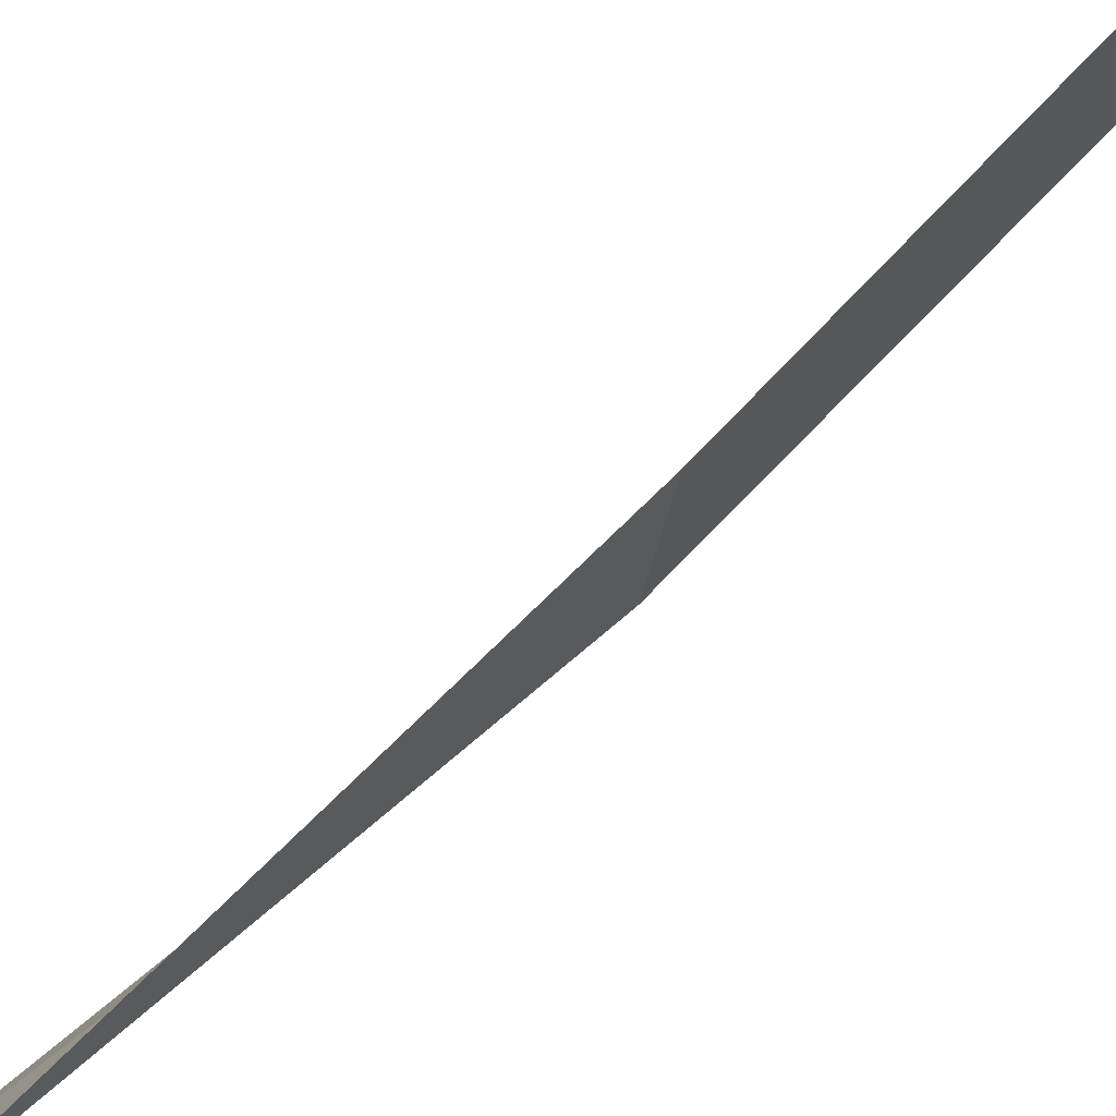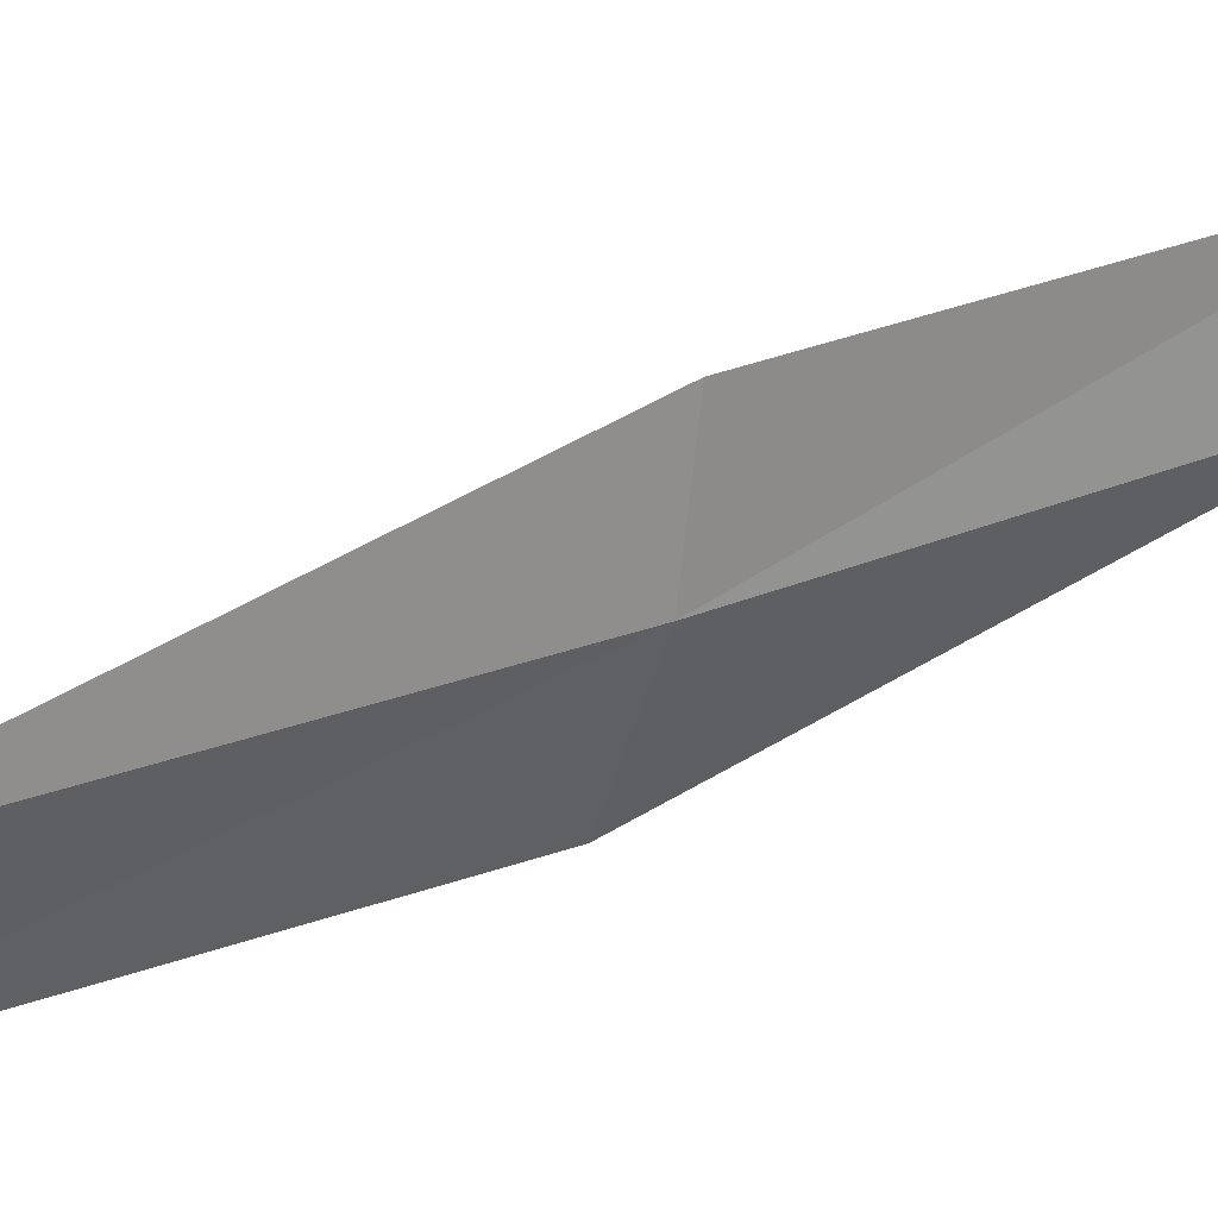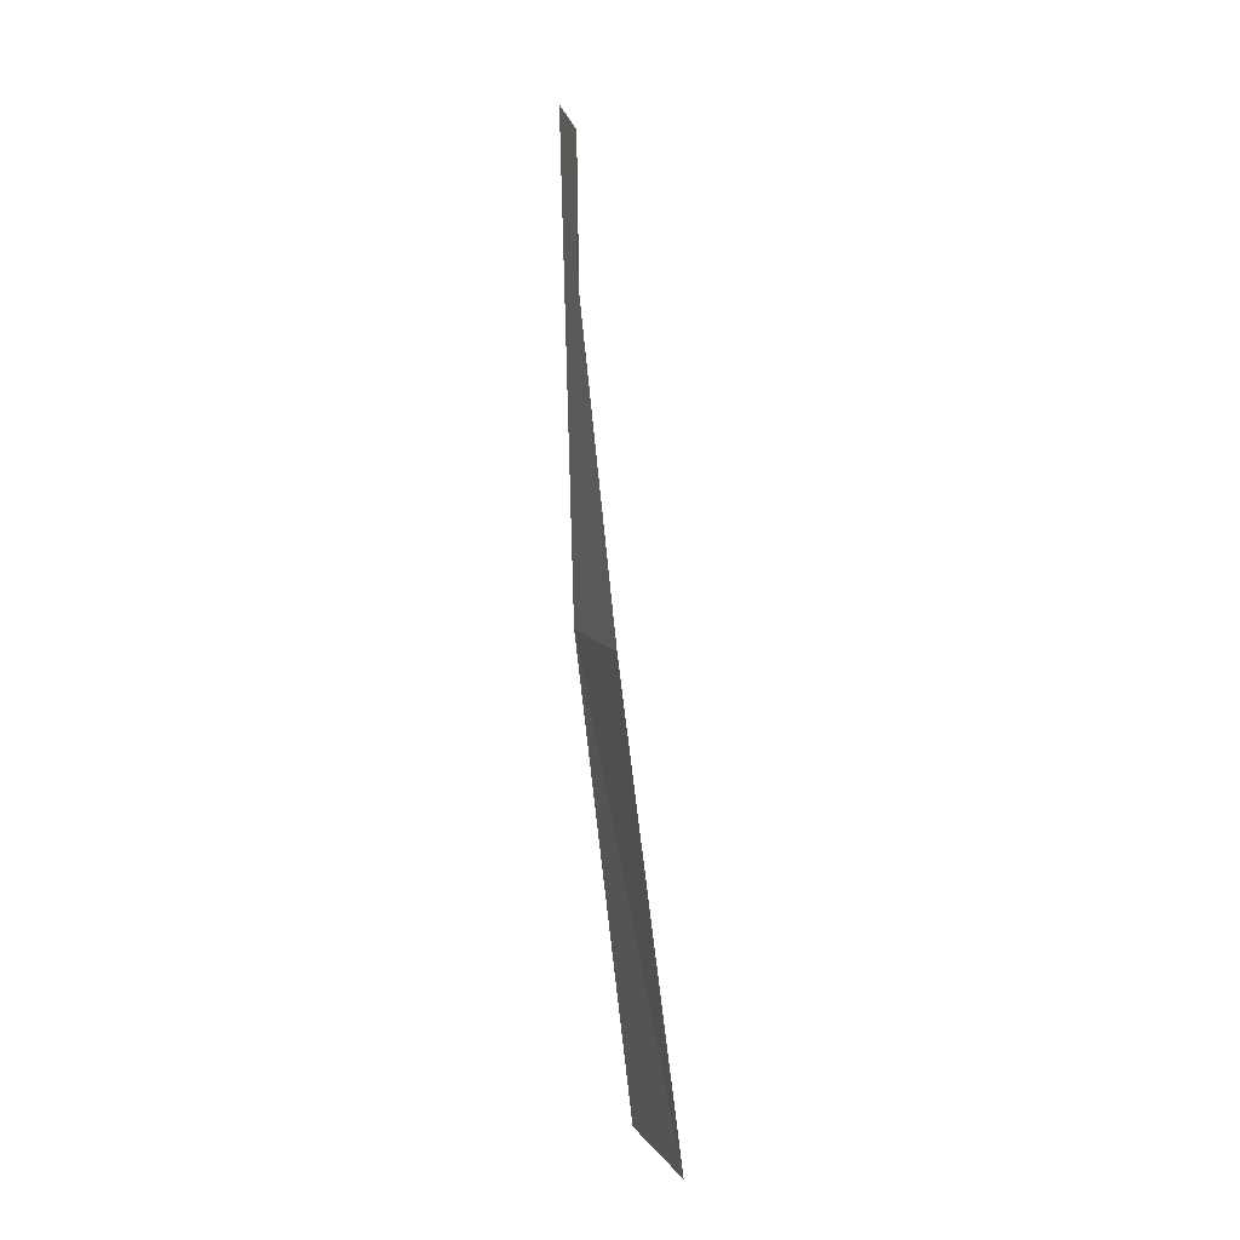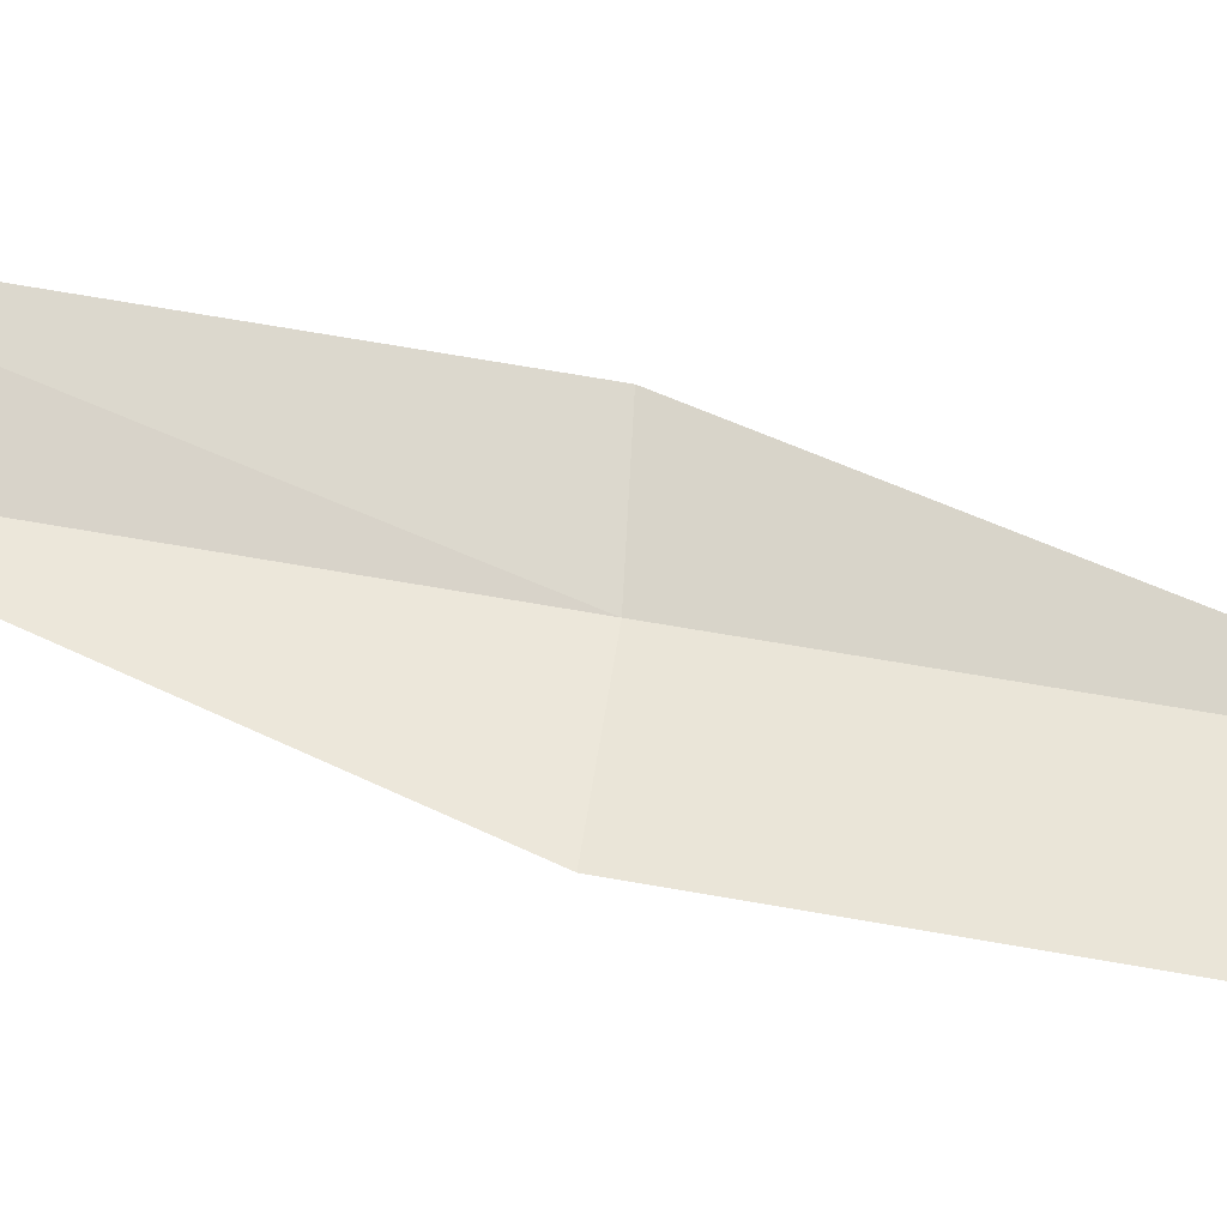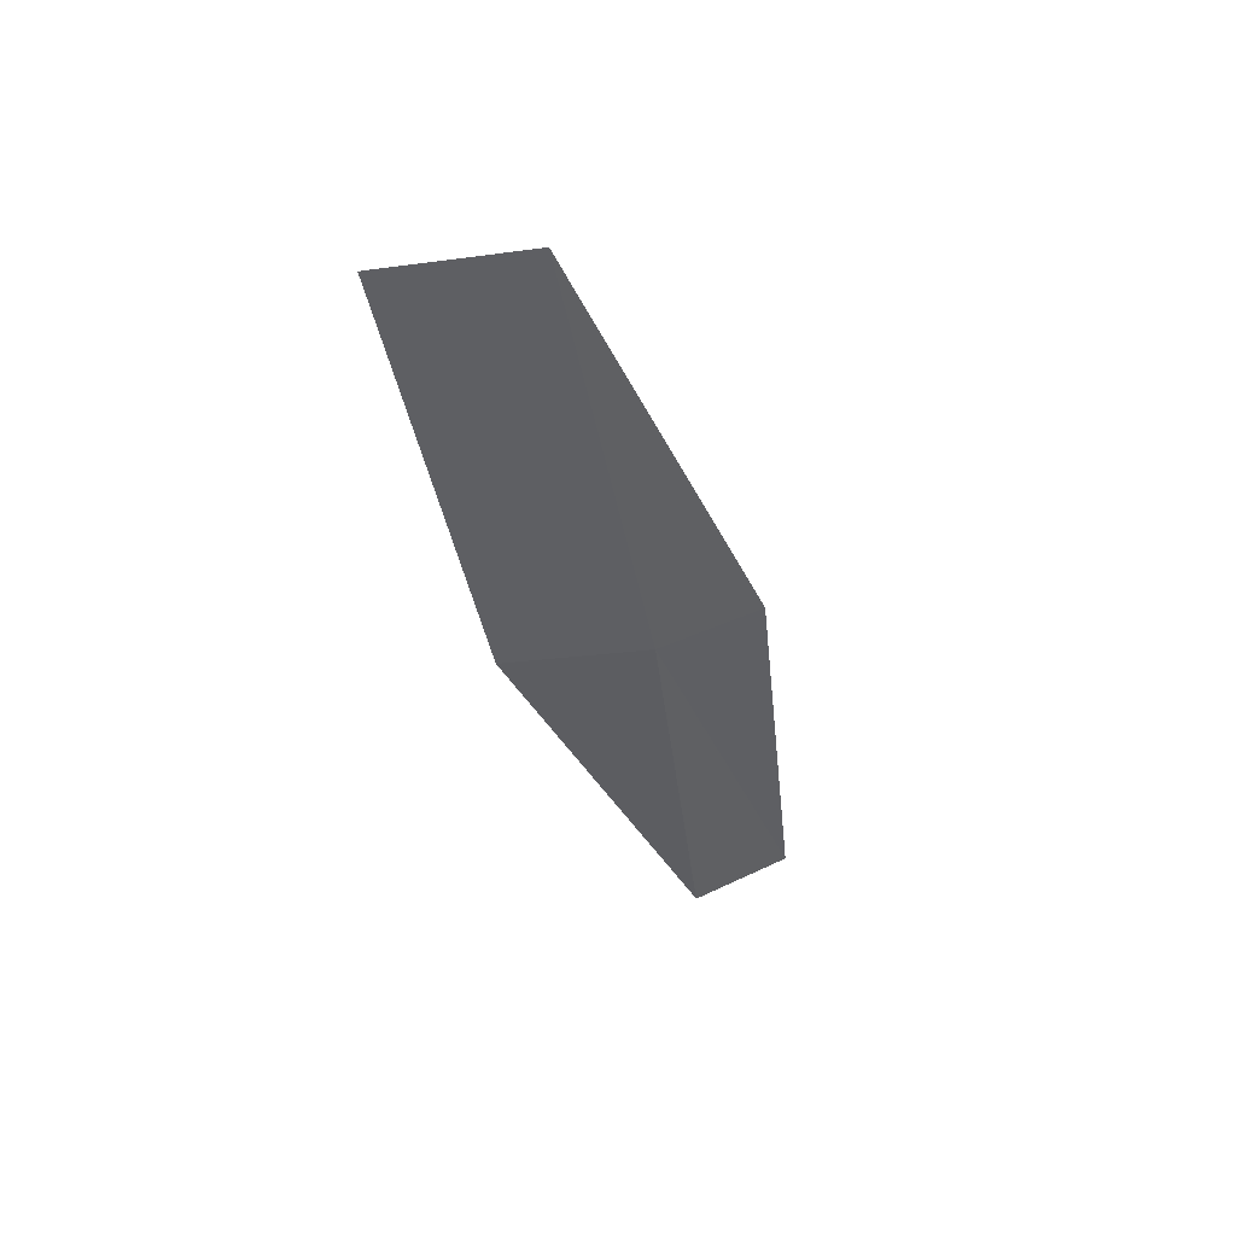
<metadata>
{"format":"obj","ext":"obj","renderer":"f3d","projection":"perspective","resolution":1024,"background":"white","views":[{"elev":44.1,"azim":-137.6,"up":"+Z"},{"elev":8.9,"azim":-122.4,"up":"+Z"},{"elev":12.6,"azim":-34.6,"up":"+Y"},{"elev":-3.5,"azim":95.6,"up":"+Z"},{"elev":46.2,"azim":-130.2,"up":"+Y"}]}
</metadata>
<code>
v -23.92 3.023 14.65
v -23.72 5.454 14.23
v -23.23 5.343 13.65
v -23.46 2.965 14.04
v -24.07 3.041 15.23
v -23.86 0.6056 15.05
v -23.98 0.6086 15.64
f 1 3 2
f 1 4 3
f 1 2 5
f 1 6 4
f 1 5 7
f 1 7 6

</code>
